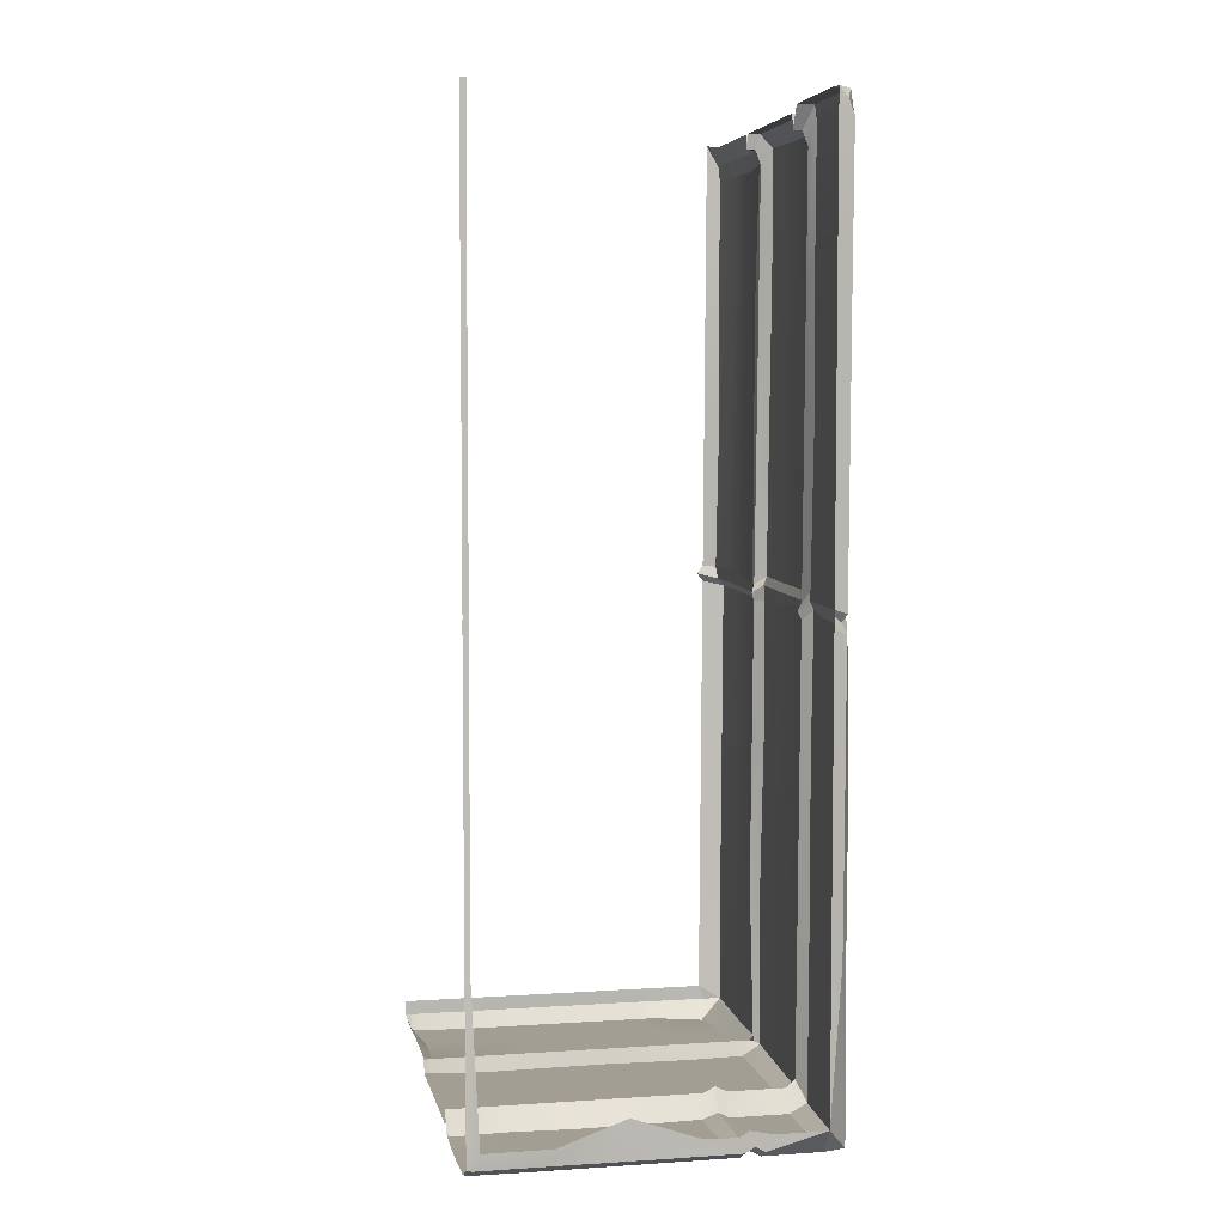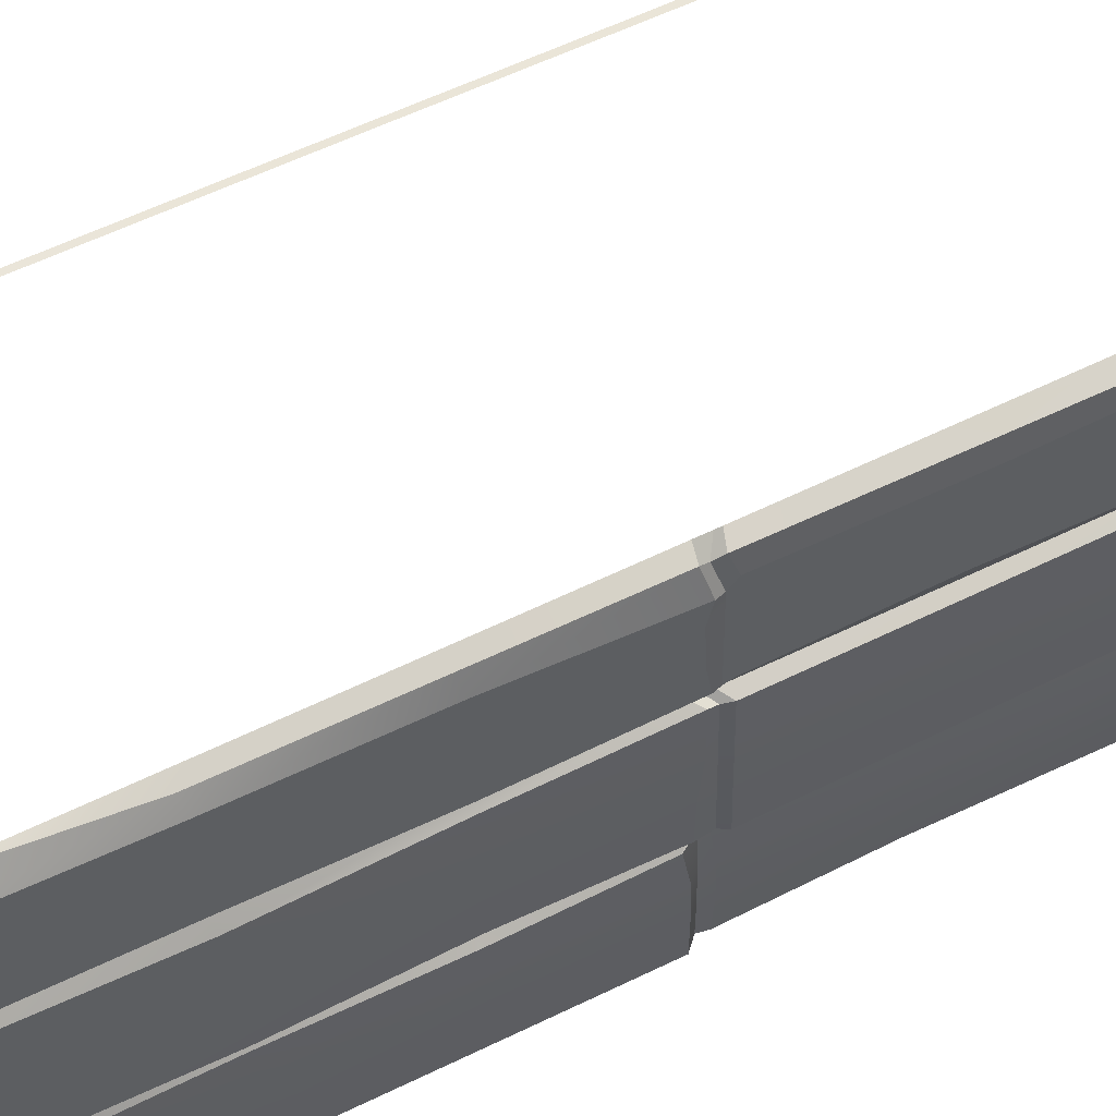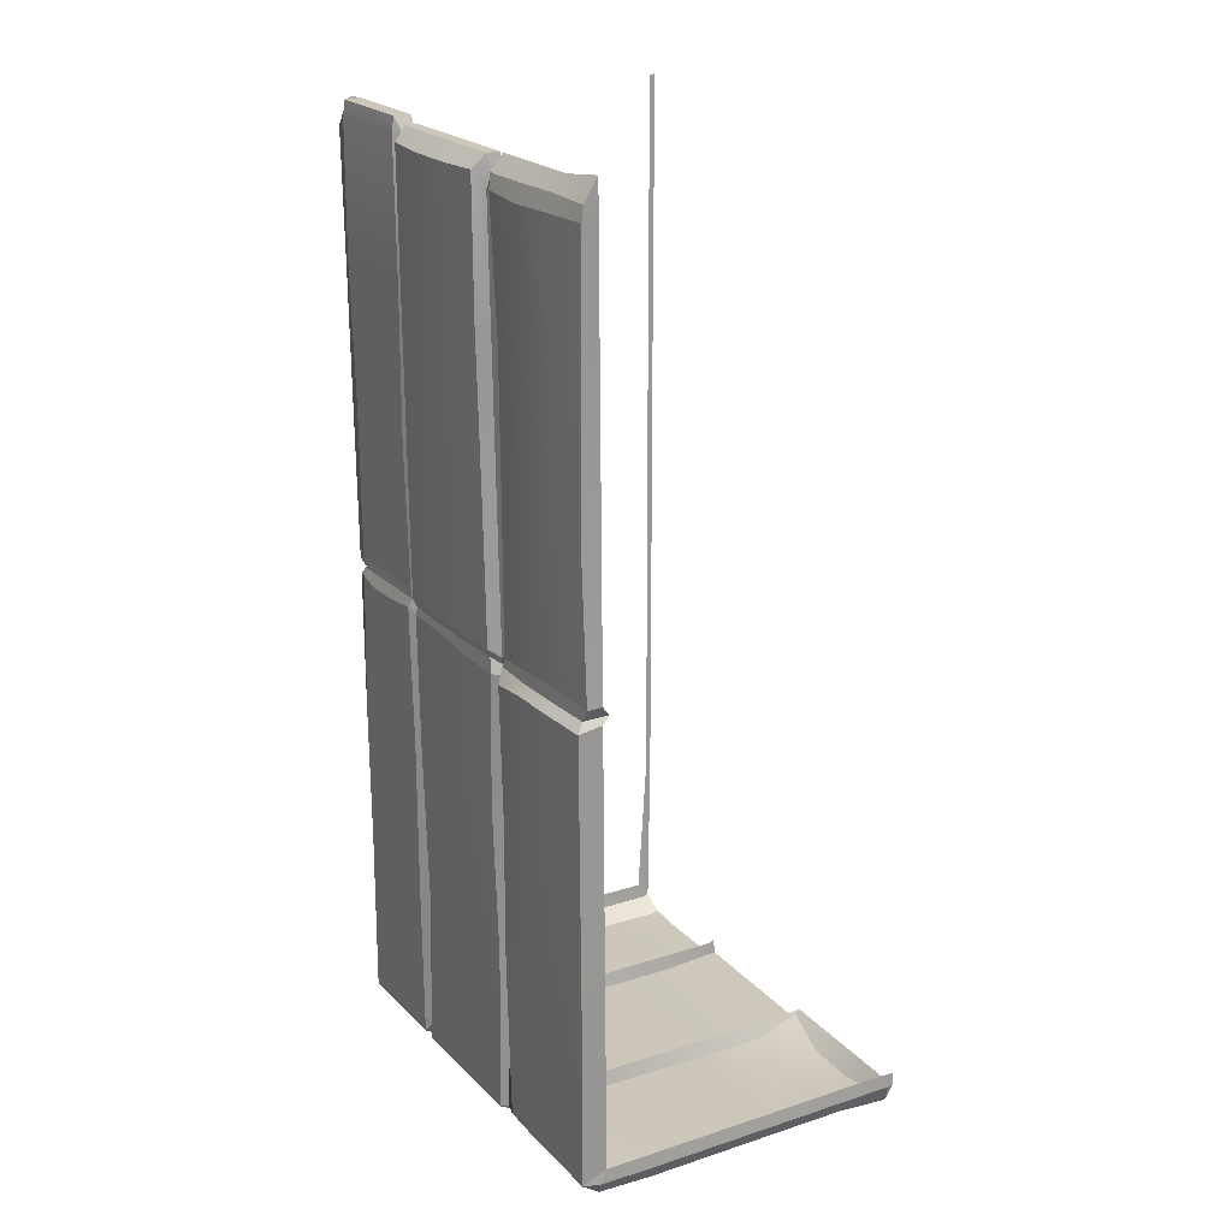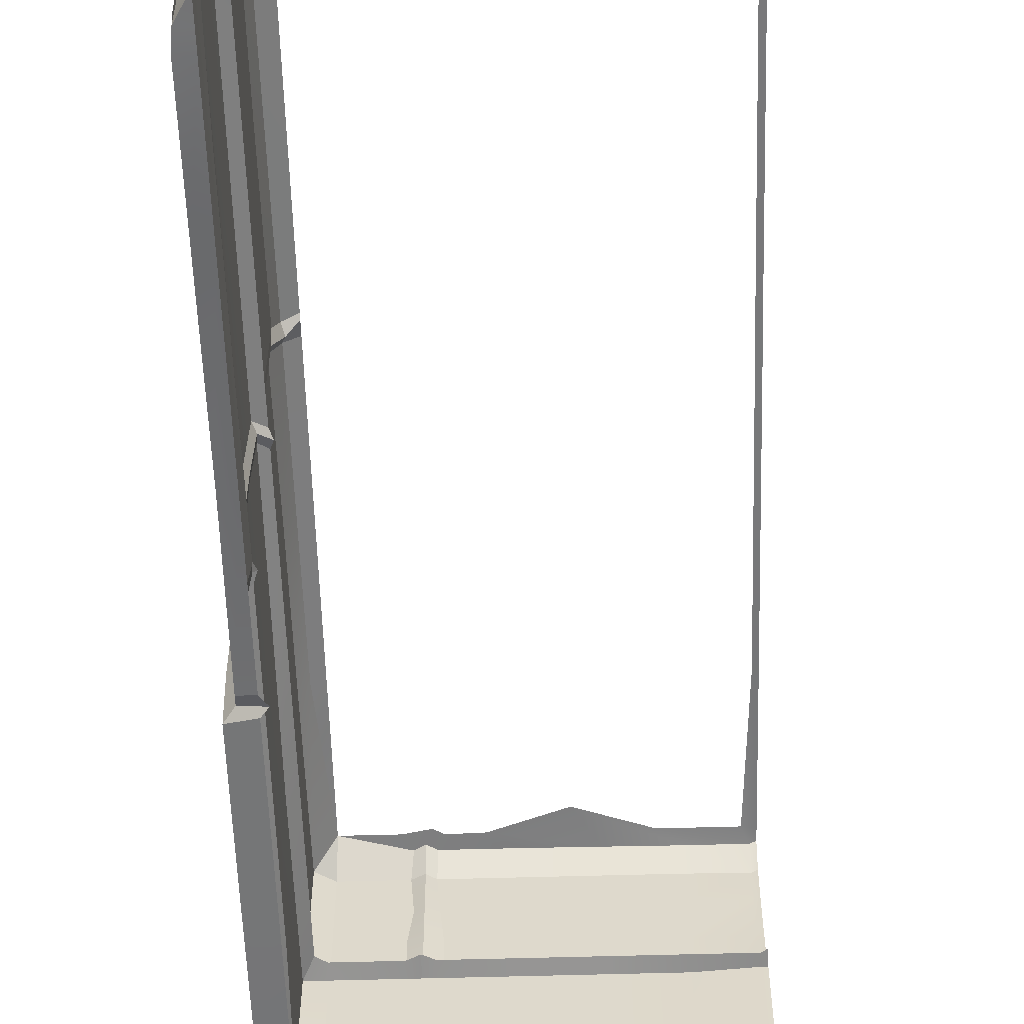
<metadata>
{"format":"obj","ext":"obj","renderer":"f3d","projection":"perspective","resolution":1024,"background":"white","views":[{"elev":5.2,"azim":168.4,"up":"+Z"},{"elev":58.8,"azim":-116.9,"up":"+Y"},{"elev":21.5,"azim":-29.8,"up":"+Z"},{"elev":-57.6,"azim":1.7,"up":"+Y"}]}
</metadata>
<code>
o Wallfill_corner_left
v -0.3428 0.03486 -1.965
v -0.3428 0.2132 -1.965
v -0.2936 0.2132 -1.965
v -0.2936 0.03486 -1.965
v -0.3428 1.739 -1.969
v -0.3428 1.903 -1.969
v -0.3064 1.903 -1.993
v -0.2936 1.739 -1.993
v -0.3919 0.03486 -1.965
v -0.3919 0.2132 -1.965
v -0.6378 0.4263 -1.965
v -0.6378 0.6707 -1.965
v -0.3919 0.6786 -1.965
v -0.3919 0.4263 -1.965
v -0.6378 1.125 -1.965
v -0.6378 1.371 -1.965
v -0.3919 1.371 -1.965
v -0.3919 1.125 -1.965
v -0.6378 1.383 -1.9
v -0.3919 1.383 -1.9
v -0.6378 1.43 -1.993
v -0.3919 1.43 -1.993
v -0.6378 0.7013 -1.965
v -0.3919 0.7133 -1.965
v -0.3919 0.69 -1.9
v -0.6378 0.69 -1.9
v -0.6378 1.739 -1.993
v -0.6378 1.903 -1.993
v -0.3919 1.903 -1.993
v -0.3791 1.739 -1.993
v -0.02605 0.2132 -1.965
v -0.02605 0.03486 -1.965
v -0.6372 -0 1.914
v -0.6378 -0 2.007
v -0.3428 1.43 -1.969
v -0.3428 1.383 -1.876
v -0.2773 1.43 -1.993
v -0.2936 1.383 -1.9
v -0.3428 1.371 -1.965
v -0.2936 1.371 -1.965
v -0.3428 0.7113 -1.965
v -0.3428 0.69 -1.9
v -0.2936 0.7113 -1.965
v -0.2936 0.69 -1.9
v -0.3428 0.6786 -1.965
v -0.2936 0.6786 -1.965
v -0.3428 0.4263 -1.965
v -0.2936 0.4263 -1.965
v -0.3428 1.125 -1.965
v -0.2936 1.125 -1.965
v -0.3833 1.998 -1.945
v -0.3428 1.998 -1.921
v -0.3023 1.998 -1.945
v -0.02605 1.903 -1.993
v -0.02605 1.998 -1.945
v -0.3428 0.9416 -1.965
v -0.2936 0.9416 -1.965
v -0.3919 0.9416 -1.965
v -0.6378 0.9416 -1.965
v -0.6127 0.06331 -1.977
v -0.6378 0.2132 -1.965
v -0.3984 1.575 -1.993
v -0.3428 1.575 -1.969
v -0.6378 1.575 -1.993
v -0.2774 1.575 -1.993
v -0.02605 1.739 -1.993
v -0.02605 1.575 -1.993
v 0.2415 1.748 -1.993
v 0.2415 1.575 -1.993
v 0.5091 1.759 -1.993
v 0.5091 1.575 -1.993
v -0.02605 1.443 -1.993
v 0.2415 1.445 -1.993
v 0.5091 1.43 -1.993
v -0.02605 0.4263 -1.965
v 0.2415 0.4263 -1.965
v 0.2415 0.2132 -1.965
v 0.5091 0.4375 -1.965
v 0.5091 0.2243 -1.965
v -0.02605 1.125 -1.965
v -0.02605 0.9416 -1.965
v 0.2415 1.125 -1.965
v 0.2415 0.9416 -1.965
v 0.5091 1.136 -1.965
v 0.5091 0.9416 -1.965
v -0.02605 0.7013 -1.965
v 0.2415 0.7072 -1.965
v 0.5091 0.7131 -1.965
v 0.7249 1.897 -1.993
v 0.5091 1.903 -1.993
v 0.5091 1.992 -1.945
v 0.7249 1.992 -1.945
v 0.2415 1.903 -1.993
v 0.2415 1.995 -1.945
v -0.02605 0.6727 -1.965
v 0.2415 0.6616 -1.965
v 0.5091 0.6616 -1.965
v -0.02605 0.69 -1.9
v 0.2415 0.69 -1.9
v 0.5091 0.69 -1.9
v -0.02605 1.383 -1.9
v 0.2415 1.383 -1.9
v 0.5091 1.383 -1.9
v -0.02605 1.371 -1.965
v 0.2415 1.371 -1.965
v 0.5091 1.371 -1.965
v 0.7242 1.979 1.957
v 0.724 1.979 1.993
v 0.2415 0.03486 -1.965
v 0.5091 0.03486 -1.965
v -0.6319 2 -1.878
v -0.6319 2 2
v -0.2936 -0.004049 -1.895
v -0.3428 -0.004049 -1.895
v -0.3919 -0.004049 -1.895
v -0.02605 -0.004049 -1.895
v 0.7249 -0.004049 -1.895
v 0.5091 -0.004049 -1.895
v 0.7249 0.01131 -1.965
v 0.2415 -0.004049 -1.895
v -0.6378 0 -1.895
v 0.7249 1.575 -1.993
v 0.7249 1.761 -1.993
v 0.75 1.785 -1.993
v 0.75 1.589 -1.993
v 0.7249 1.441 -1.993
v 0.75 1.442 -1.986
v 0.688 0.2312 -1.965
v 0.75 0.2328 -1.893
v 0.75 -0.004049 -1.893
v 0.6877 0.4535 -1.965
v 0.75 0.4582 -1.893
v 0.7249 0.9264 -1.958
v 0.7249 1.142 -1.958
v 0.75 1.157 -1.958
v 0.75 0.932 -1.958
v 0.7249 0.7025 -1.958
v 0.75 0.7066 -1.958
v 0.7249 0.6769 -1.907
v 0.75 0.6837 -1.893
v 0.7249 0.69 -1.9
v 0.75 0.6959 -1.9
v 0.75 1.394 -1.893
v 0.7249 1.383 -1.9
v 0.7249 1.382 -1.958
v 0.75 1.383 -1.958
v 0.75 1.905 -1.986
v 0.7491 -0.002406 -1.833
v 0.7274 -0.002406 -1.833
v 0.5335 0 -1.832
v 0.2659 0 -1.832
v -0.6319 2 -1.878
v -0.4201 2 -1.878
v -0.1405 2 -1.878
v 0.1392 2 -1.78
v 0.4189 2 -1.878
v 0.6986 2 -1.878
v -0.00169 0 -1.832
v -0.2693 0 -1.832
v -0.3184 0 -1.832
v -0.3676 0 -1.832
v -0.3184 2 -1.858
v -0.2778 2 -1.882
v -0.6134 0 -1.832
v -0.6258 -0 0.1225
v -0.6297 -0 0.7272
v -0.6319 2 -1.176
v -0.6319 2 -0.5949
v -0.6319 2 0.09447
v -0.6319 2 0.7994
v 0.7275 1.981 -0.5905
v 0.7271 1.981 0.02013
v -0.6319 2 1.386
v 0.7266 1.981 0.09059
v 0.7262 1.981 0.7012
v 0.7279 1.981 -1.236
v 0.7258 1.979 1.347
v -0.6319 2 0.01549
v -0.6175 0 -1.192
v -0.6216 0 -0.5526
v -0.6254 -0 0.05219
v -0.6337 -0 1.367
v -0.6319 2 0.07098
v 0.7496 1.981 0.09059
v 0.75 1.981 0.05531
v 0.7265 1.981 0.05531
v 0.75 1.981 0.02013
v -0.5987 -0 0.08637
v -0.6378 1.383 1.914
v -0.6754 1.383 1.914
v -0.6921 1.371 1.979
v -0.6378 1.371 1.979
v -0.6378 1.739 2.007
v -0.6378 1.903 2.007
v -0.7112 1.889 2.007
v -0.7112 1.769 2.007
v -0.6378 1.125 1.979
v -0.6921 1.148 1.979
v -0.6378 1.43 2.007
v -0.7112 1.43 2.007
v -0.6378 0.7013 1.979
v -0.6921 0.7013 1.979
v -0.6754 0.69 1.914
v -0.6378 0.69 1.914
v -0.6894 0.6786 1.914
v -0.6378 0.6786 1.979
v -0.6378 0.4263 1.979
v -0.6894 0.4553 1.914
v -0.6378 0.9416 1.979
v -0.6921 0.9247 1.979
v -0.714 0.00867 -1.18
v -0.7109 0.01863 -1.89
v -0.6378 0.2132 1.979
v -0.6894 0.2329 1.919
v -0.6894 0.008669 1.914
v -0.6378 1.575 2.007
v -0.7112 1.577 2.007
v -0.6825 1.979 -1.247
v -0.6754 1.979 1.959
v -0.7172 0.2331 -1.189
v -0.7098 0.2332 -1.897
v -0.714 1.933 -1.974
v -0.7181 1.91 -1.234
v -0.7139 1.757 -1.969
v -0.718 1.759 -1.23
v -0.7175 1.427 -1.217
v -0.7134 1.43 -1.953
v -0.6775 1.375 -1.867
v -0.6817 1.377 -1.232
v -0.7202 1.319 -1.219
v -0.7182 1.354 -1.95
v -0.7179 1.129 -1.939
v -0.7221 1.132 -1.211
v -0.7175 0.8823 -1.927
v -0.7218 0.8902 -1.201
v -0.7205 0.6724 -1.192
v -0.7171 0.6984 -1.917
v -0.6918 0.6773 -1.909
v -0.6808 0.6458 -1.204
v -0.7148 0.6298 -1.203
v -0.7103 0.6095 -1.901
v -0.71 0.4553 -1.904
v -0.718 0.4553 -1.196
v -0.7136 1.557 -1.959
v -0.7177 1.561 -1.222
v -0.6997 1.383 1.852
v -0.7393 1.364 1.921
v -0.7509 0.924 1.916
v -0.7455 0.7168 1.922
v -0.7202 1.576 1.944
v -0.7202 1.43 1.944
v -0.7203 1.768 1.943
v -0.6997 0.6891 1.853
v -0.6963 0.6778 1.853
v -0.7147 0.4553 1.846
v -0.7114 0.2329 1.853
v -0.7509 1.148 1.916
v -0.7203 1.889 1.943
v -0.6997 1.979 1.896
v -0.6963 0.008669 1.853
v -0.6319 2 1.934
v -0.6367 -0 1.838
v -0.6966 1.382 1.311
v -0.7378 1.362 1.37
v -0.6929 1.38 0.679
v -0.736 1.361 0.7266
v -0.6884 1.379 -0.002734
v -0.6854 1.378 -0.5934
v -0.722 1.35 -0.5682
v -0.7234 1.359 0.03205
v -0.7341 1.359 0.1037
v -0.7398 1.138 0.1065
v -0.7439 1.142 0.7265
v -0.7476 0.918 1.369
v -0.743 0.7203 1.376
v -0.7438 0.9111 0.7302
v -0.74 0.7002 0.7379
v -0.7286 0.9025 0.0185
v -0.7256 0.8971 -0.559
v -0.7235 0.7088 -0.5511
v -0.7258 0.6873 0.01855
v -0.7367 0.687 0.1209
v -0.6883 0.6629 0.08661
v -0.6925 0.6726 0.6901
v -0.7171 1.573 1.388
v -0.7171 1.43 1.389
v -0.7135 1.57 0.7394
v -0.7134 1.45 0.7413
v -0.7307 0.4553 0.01769
v -0.7251 0.4553 -0.5657
v -0.7237 0.2331 -0.5587
v -0.7289 0.233 0.02449
v -0.7095 1.567 0.11
v -0.7094 1.43 0.1132
v -0.7214 1.564 -0.5689
v -0.7213 1.414 -0.5623
v -0.7172 1.767 1.386
v -0.7136 1.765 0.7364
v -0.7259 1.136 -0.5631
v -0.7289 1.138 0.03499
v -0.7139 1.888 0.7776
v -0.7097 1.897 0.1024
v -0.7097 1.763 0.1051
v -0.7216 1.761 -0.5757
v -0.6964 0.6815 1.316
v -0.693 0.6383 1.317
v -0.6891 0.6396 0.6904
v -0.6878 0.6619 0.0151
v -0.6847 0.6548 -0.5708
v -0.7185 0.6169 -0.5738
v -0.7201 0.6361 -0.007804
v -0.6849 0.651 0.08695
v -0.6941 0.4553 0.1079
v -0.7017 0.4553 0.6892
v -0.7087 0.4553 1.312
v -0.7059 0.2329 1.319
v -0.6994 0.233 0.6958
v -0.6923 0.233 0.1195
v -0.7246 1.865 0.03173
v -0.7217 1.907 -0.5756
v -0.7245 1.763 0.01081
v -0.7396 0.9035 0.1124
v -0.7477 1.145 1.367
v -0.7242 1.43 0.04181
v -0.6888 1.379 0.06911
v -0.7243 1.566 0.02022
v -0.7172 1.91 1.386
v -0.6967 1.976 1.345
v -0.6937 1.978 0.789
v -0.6889 1.977 0.005581
v -0.6861 1.979 -0.5958
v -0.6893 1.98 0.07616
v -0.6931 0.01966 1.36
v -0.6888 0.03797 0.6996
v -0.6845 0.009359 0.1158
v -0.7181 0.00867 -0.5517
v -0.7214 0.00867 0.02997
v -0.7194 1.349 0.06716
v -0.6754 1.369 0.03345
v -0.7219 0.6962 0.08392
v -0.7247 0.9067 0.07566
v -0.7101 1.418 0.07653
v -0.7102 1.551 0.07357
v -0.7104 1.742 0.06892
v -0.6884 0.6612 0.05101
v -0.6748 0.6728 0.05062
v -0.6954 0.2557 0.05972
v -0.6972 0.4716 0.05307
v -0.7249 1.135 0.06994
v -0.7105 1.854 0.06634
v -0.6758 1.95 0.04092
v -0.6879 0.03768 0.06517
v 0.7246 1.979 1.888
v 0.7496 1.979 1.888
v 0.7491 1.979 1.957
v 0.7496 1.979 1.347
v 0.7496 1.981 0.7012
v 0.75 1.981 -1.236
v 0.75 1.981 -0.5905
v 0.75 1.995 -1.882
v 0.75 1.996 -1.938
v 0.7491 1.979 1.993
f 1 2 3 4
f 5 6 7 8
f 9 10 2 1
f 11 12 13 14
f 15 16 17 18
f 19 20 17 16
f 21 22 20 19
f 23 24 25 26
f 26 25 13 12
f 27 28 29 30
f 30 29 6 5
f 4 3 31 32
f 20 22 35 36
f 36 35 37 38
f 17 20 36 39
f 39 36 38 40
f 25 24 41 42
f 42 41 43 44
f 13 25 42 45
f 45 42 44 46
f 14 13 45 47
f 47 45 46 48
f 18 17 39 49
f 49 39 40 50
f 6 29 51 52
f 7 6 52 53
f 54 7 53 55
f 41 56 57 43
f 56 49 50 57
f 24 58 56 41
f 58 18 49 56
f 23 59 58 24
f 59 15 18 58
f 2 47 48 3
f 60 61 10 9
f 10 14 47 2
f 61 11 14 10
f 22 62 63 35
f 62 30 5 63
f 21 64 62 22
f 64 27 30 62
f 35 63 65 37
f 63 5 8 65
f 65 8 66 67
f 67 66 68 69
f 69 68 70 71
f 37 65 67 72
f 72 67 69 73
f 73 69 71 74
f 3 48 75 31
f 31 75 76 77
f 77 76 78 79
f 57 50 80 81
f 81 80 82 83
f 83 82 84 85
f 43 57 81 86
f 86 81 83 87
f 87 83 85 88
f 89 90 91 92
f 90 93 94 91
f 93 54 55 94
f 48 46 95 75
f 75 95 96 76
f 76 96 97 78
f 44 98 95 46
f 98 99 96 95
f 99 100 97 96
f 43 86 98 44
f 86 87 99 98
f 87 88 100 99
f 37 72 101 38
f 72 73 102 101
f 73 74 103 102
f 50 40 104 80
f 80 104 105 82
f 82 105 106 84
f 8 7 54 66
f 66 54 93 68
f 68 93 90 70
f 32 31 77 109
f 109 77 79 110
f 38 101 104 40
f 101 102 105 104
f 102 103 106 105
f 29 28 111 51
f 1 4 113 114
f 9 1 114 115
f 116 113 4 32
f 117 118 110 119
f 118 120 109 110
f 120 116 32 109
f 115 121 60 9
f 122 123 124 125
f 126 122 125 127
f 119 128 129 130
f 128 131 132 129
f 133 134 135 136
f 137 133 136 138
f 131 139 140 132
f 141 142 140 139
f 137 138 142 141
f 126 127 143 144
f 134 145 146 135
f 123 89 147 124
f 144 143 146 145
f 117 130 148 149
f 120 118 150 151
f 51 111 152 153
f 94 55 154 155
f 91 94 155 156
f 92 91 156 157
f 116 120 151 158
f 113 116 158 159
f 114 160 161 115
f 113 159 160 114
f 52 162 163 53
f 51 153 162 52
f 121 115 161 164
f 55 53 163 154
f 174 184 185 186
f 186 185 187 172
f 189 190 191 192
f 193 194 195 196
f 197 192 191 198
f 199 200 190 189
f 201 202 203 204
f 204 203 205 206
f 207 206 205 208
f 201 209 210 202
f 209 197 198 210
f 179 211 212 164
f 213 207 208 214
f 34 213 214 215
f 199 216 217 200
f 216 193 196 217
f 215 33 34
f 218 167 152 111
f 195 194 112 219
f 220 221 212 211
f 218 111 222 223
f 223 222 224 225
f 226 227 228 229
f 230 231 232 233
f 233 232 234 235
f 236 237 238 239
f 240 241 242 243
f 243 242 221 220
f 239 238 241 240
f 225 224 244 245
f 245 244 227 226
f 235 234 237 236
f 229 228 231 230
f 190 246 247 191
f 210 248 249 202
f 217 250 251 200
f 196 252 250 217
f 203 253 254 205
f 208 255 256 214
f 205 254 255 208
f 202 249 253 203
f 198 257 248 210
f 191 247 257 198
f 200 251 246 190
f 195 258 252 196
f 219 259 258 195
f 214 256 260 215
f 219 112 261 259
f 33 215 260 262
f 246 263 264 247
f 263 265 266 264
f 267 268 269 270
f 266 271 272 273
f 268 229 230 269
f 248 274 275 249
f 274 276 277 275
f 278 279 280 281
f 277 282 283 284
f 279 235 236 280
f 250 285 286 251
f 285 287 288 286
f 289 290 291 292
f 287 293 294 288
f 295 245 226 296
f 252 297 285 250
f 297 298 287 285
f 270 269 299 300
f 301 302 303 298
f 304 225 245 295
f 253 305 306 254
f 305 284 307 306
f 308 309 310 311
f 307 312 313 314
f 309 239 240 310
f 255 315 316 256
f 315 314 317 316
f 314 313 318 317
f 290 243 220 291
f 254 306 315 255
f 306 307 314 315
f 281 280 309 308
f 284 283 312 307
f 310 240 243 290
f 249 275 305 253
f 275 277 284 305
f 319 320 304 321
f 276 322 282 277
f 280 236 239 309
f 257 323 274 248
f 323 273 276 274
f 324 296 268 267
f 273 272 322 276
f 299 233 235 279
f 247 264 323 257
f 264 266 273 323
f 300 299 279 278
f 265 325 271 266
f 269 230 233 299
f 251 286 263 246
f 286 288 265 263
f 326 295 296 324
f 288 294 325 265
f 296 226 229 268
f 258 327 297 252
f 327 301 298 297
f 298 303 293 287
f 321 304 295 326
f 320 223 225 304
f 259 328 327 258
f 328 329 301 327
f 330 178 168 331
f 329 332 302 301
f 331 218 223 320
f 256 316 333 260
f 316 317 334 333
f 317 318 335 334
f 291 220 211 336
f 181 337 336 180
f 259 261 173 328
f 328 173 170 329
f 330 331 320 319
f 331 168 167 218
f 166 334 335 165
f 292 291 336 337
f 262 260 333 182
f 182 333 334 166
f 180 336 211 179
f 311 310 290 289
f 267 270 338 339
f 339 338 271 325
f 278 281 340 341
f 341 340 282 322
f 326 324 342 343
f 343 342 294 293
f 321 326 343 344
f 344 343 293 303
f 308 311 345 346
f 346 345 312 283
f 289 292 347 348
f 348 347 318 313
f 311 289 348 345
f 345 348 313 312
f 281 308 346 340
f 340 346 283 282
f 300 278 341 349
f 349 341 322 272
f 270 300 349 338
f 338 349 272 271
f 324 267 339 342
f 342 339 325 294
f 319 321 344 350
f 350 344 303 302
f 330 319 350 351
f 351 350 302 332
f 292 337 352 347
f 347 352 335 318
f 178 330 351 183
f 183 351 332 169
f 337 181 188 352
f 352 188 165 335
f 329 170 169 332
f 16 231 228 19
f 227 21 19 228
f 21 227 244 64
f 64 244 224 27
f 27 224 222 28
f 111 28 222
f 15 232 231 16
f 59 234 232 15
f 23 237 234 59
f 26 238 237 23
f 12 241 238 26
f 11 242 241 12
f 61 221 242 11
f 60 212 221 61
f 164 212 121
f 60 121 212
f 354 353 107 355
f 356 177 353 354
f 357 175 177 356
f 358 176 171 359
f 360 157 176 358
f 184 174 175 357
f 359 171 172 187
f 361 92 157 360
f 118 117 149 150
f 103 144 145 106
f 70 90 89 123
f 84 106 145 134
f 74 126 144 103
f 88 137 141 100
f 100 141 139 97
f 78 97 139 131
f 88 85 133 137
f 85 84 134 133
f 79 78 131 128
f 110 79 128 119
f 74 71 122 126
f 71 70 123 122
f 130 117 119
f 355 107 108 362
f 147 89 92 361

</code>
